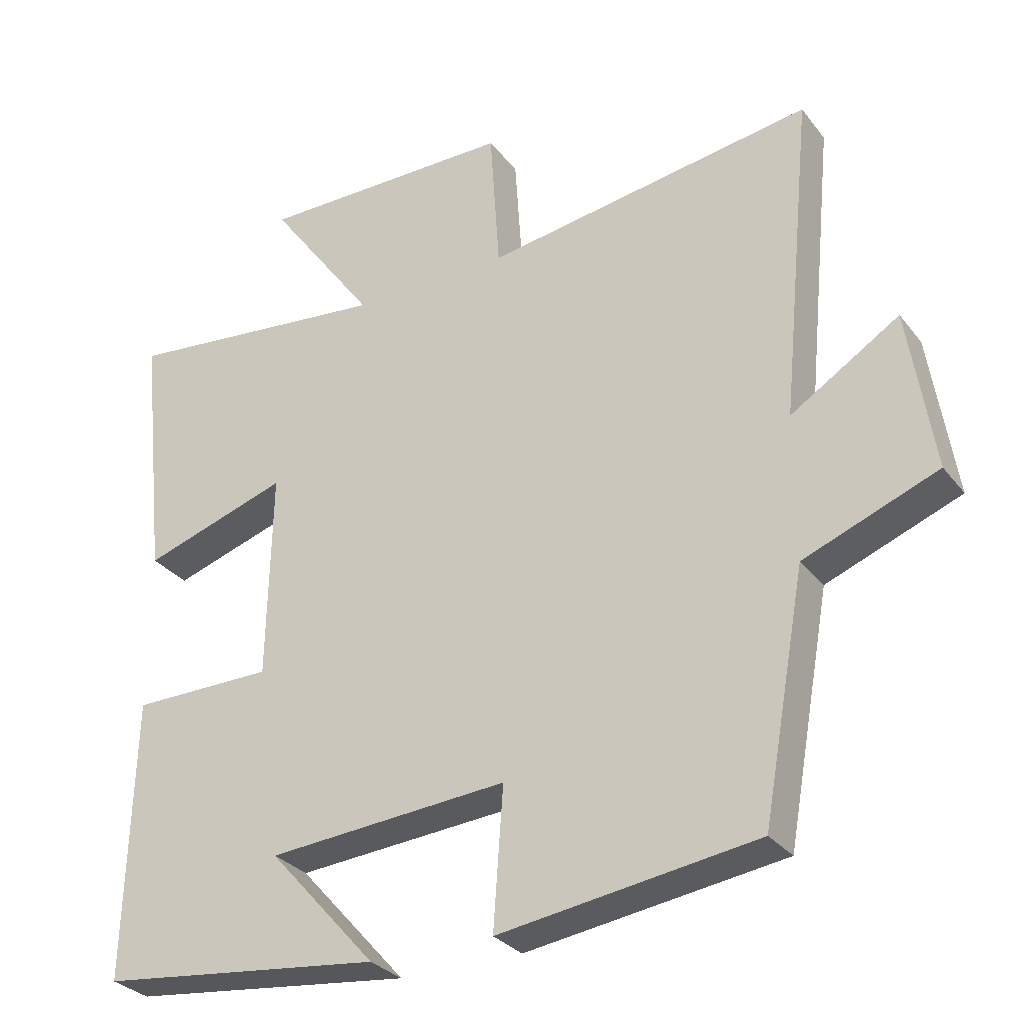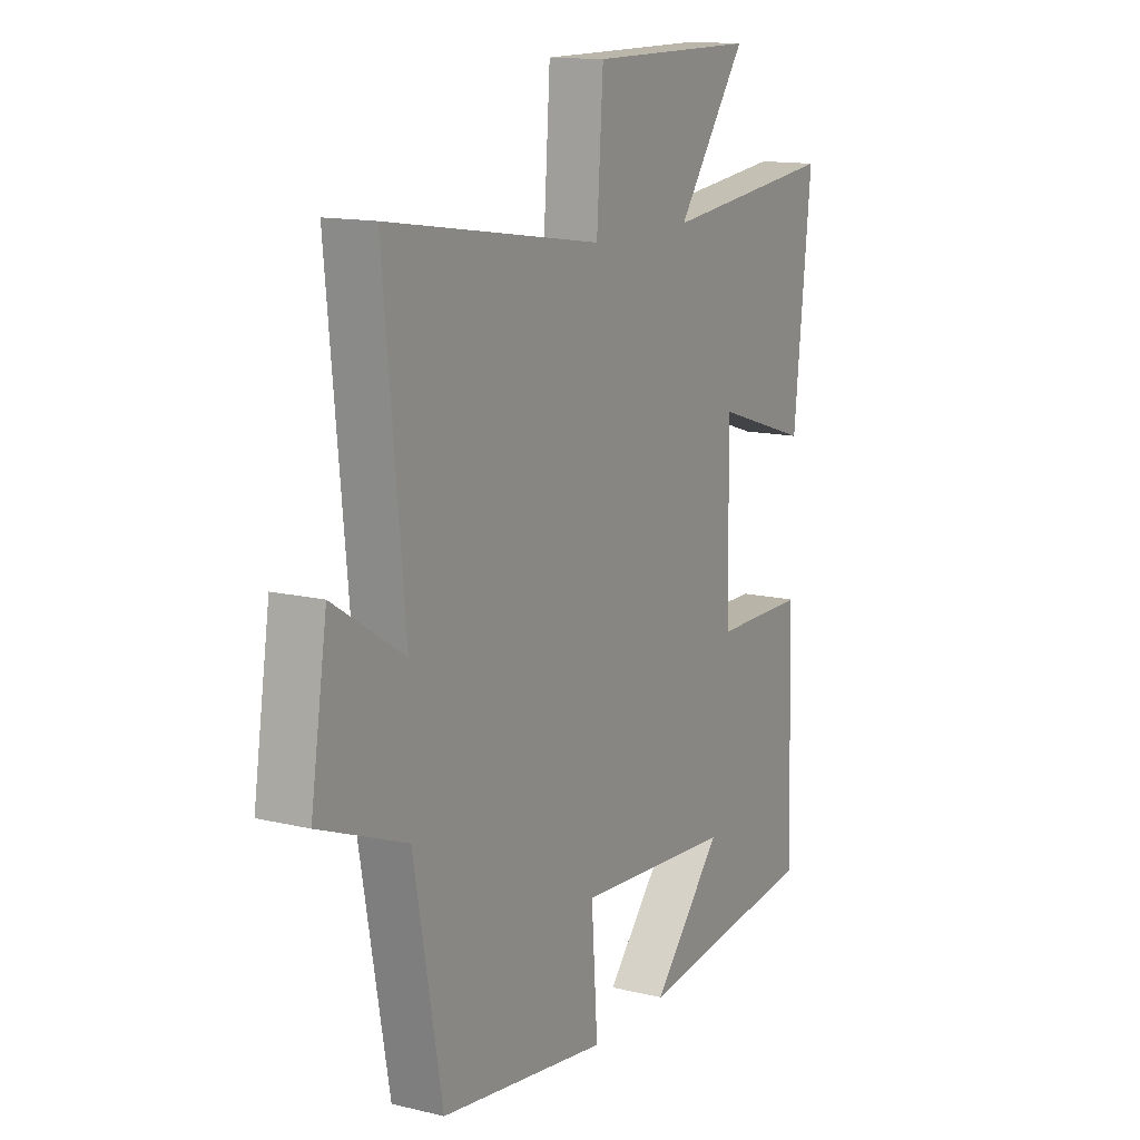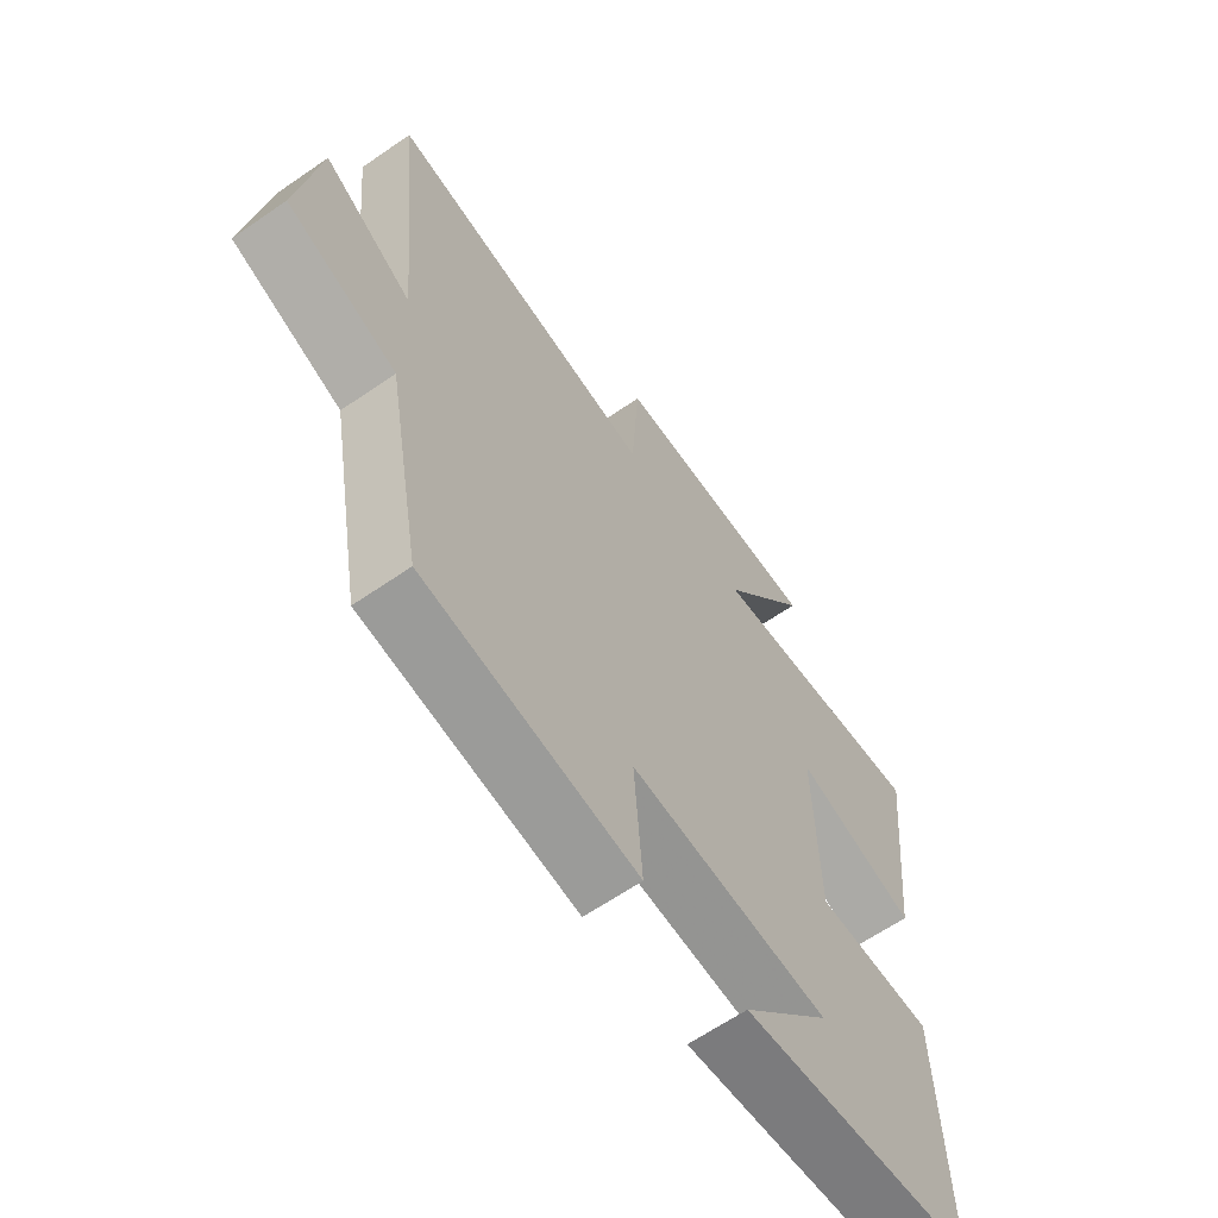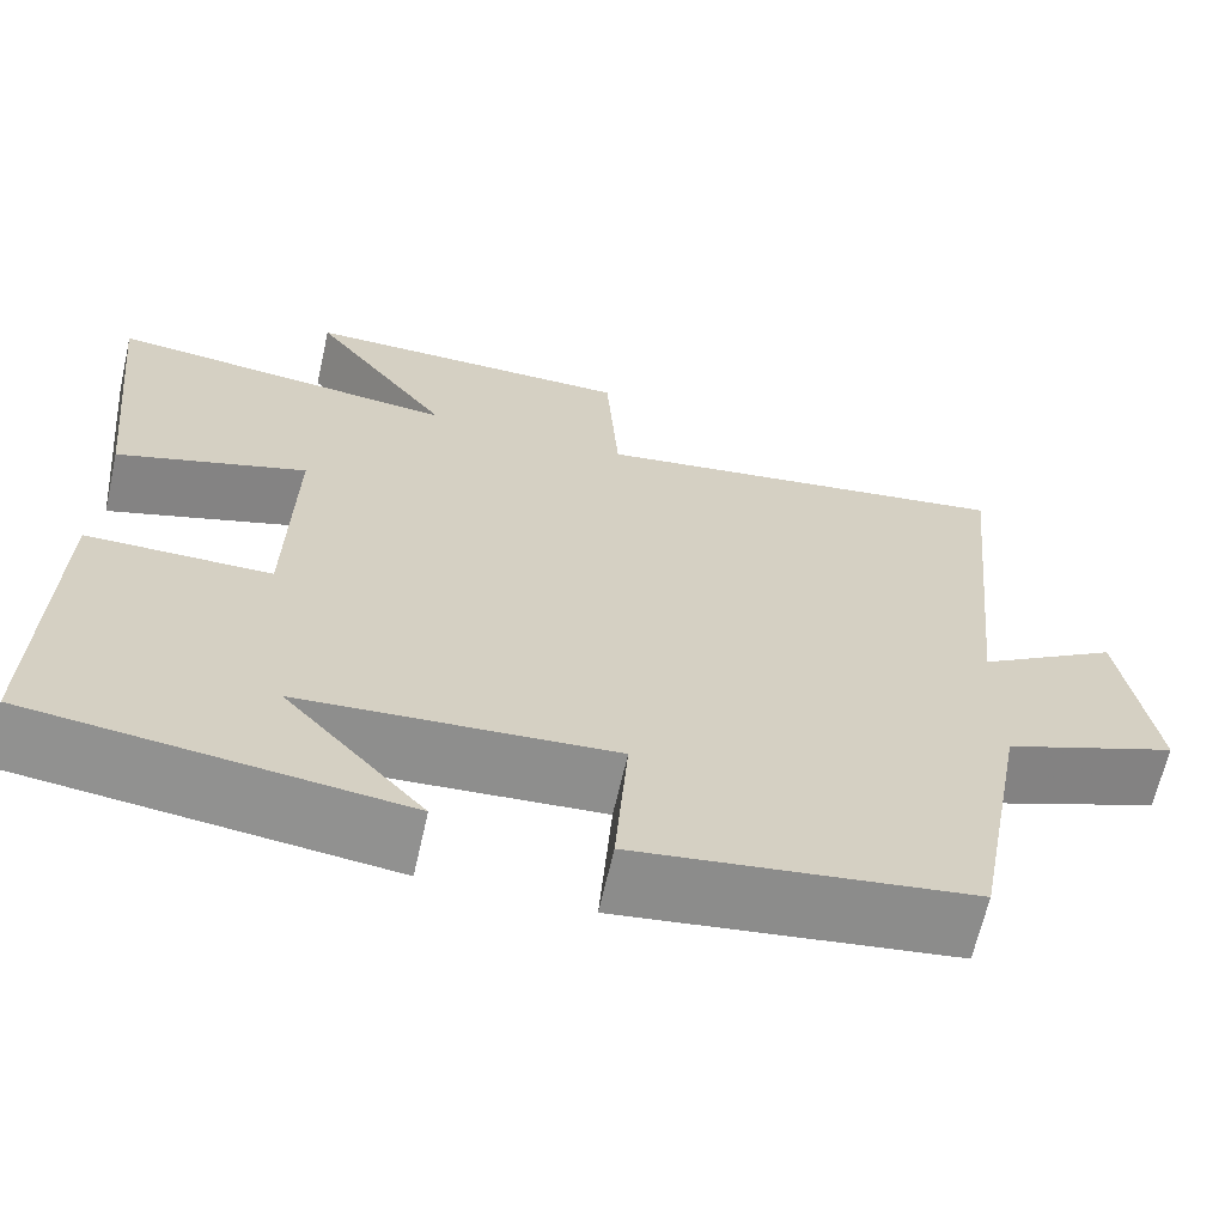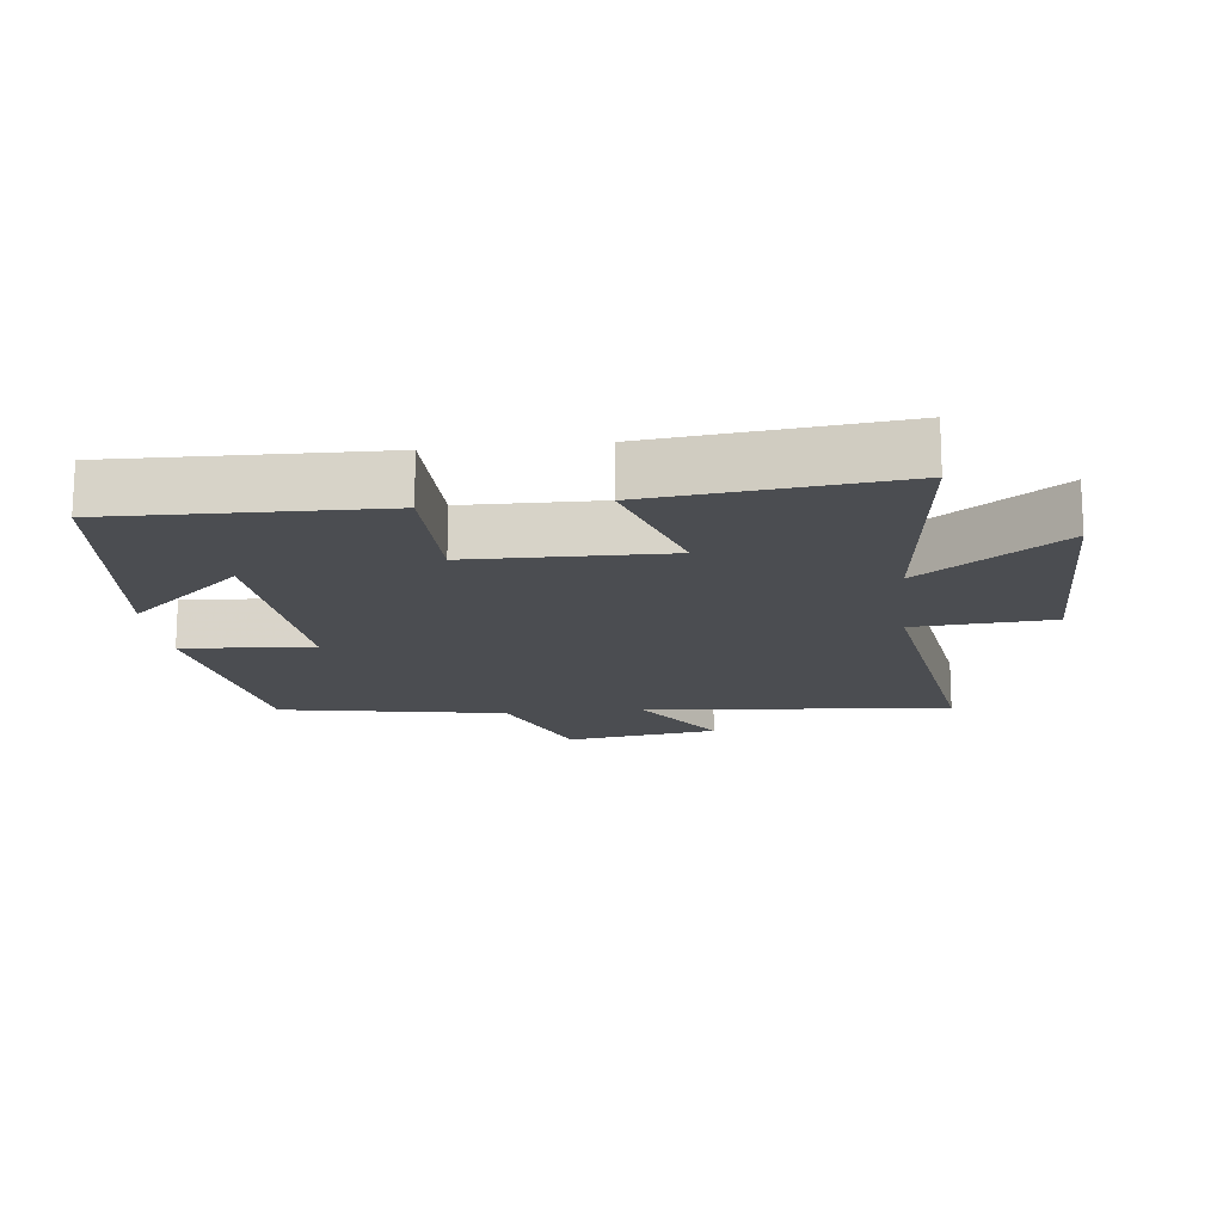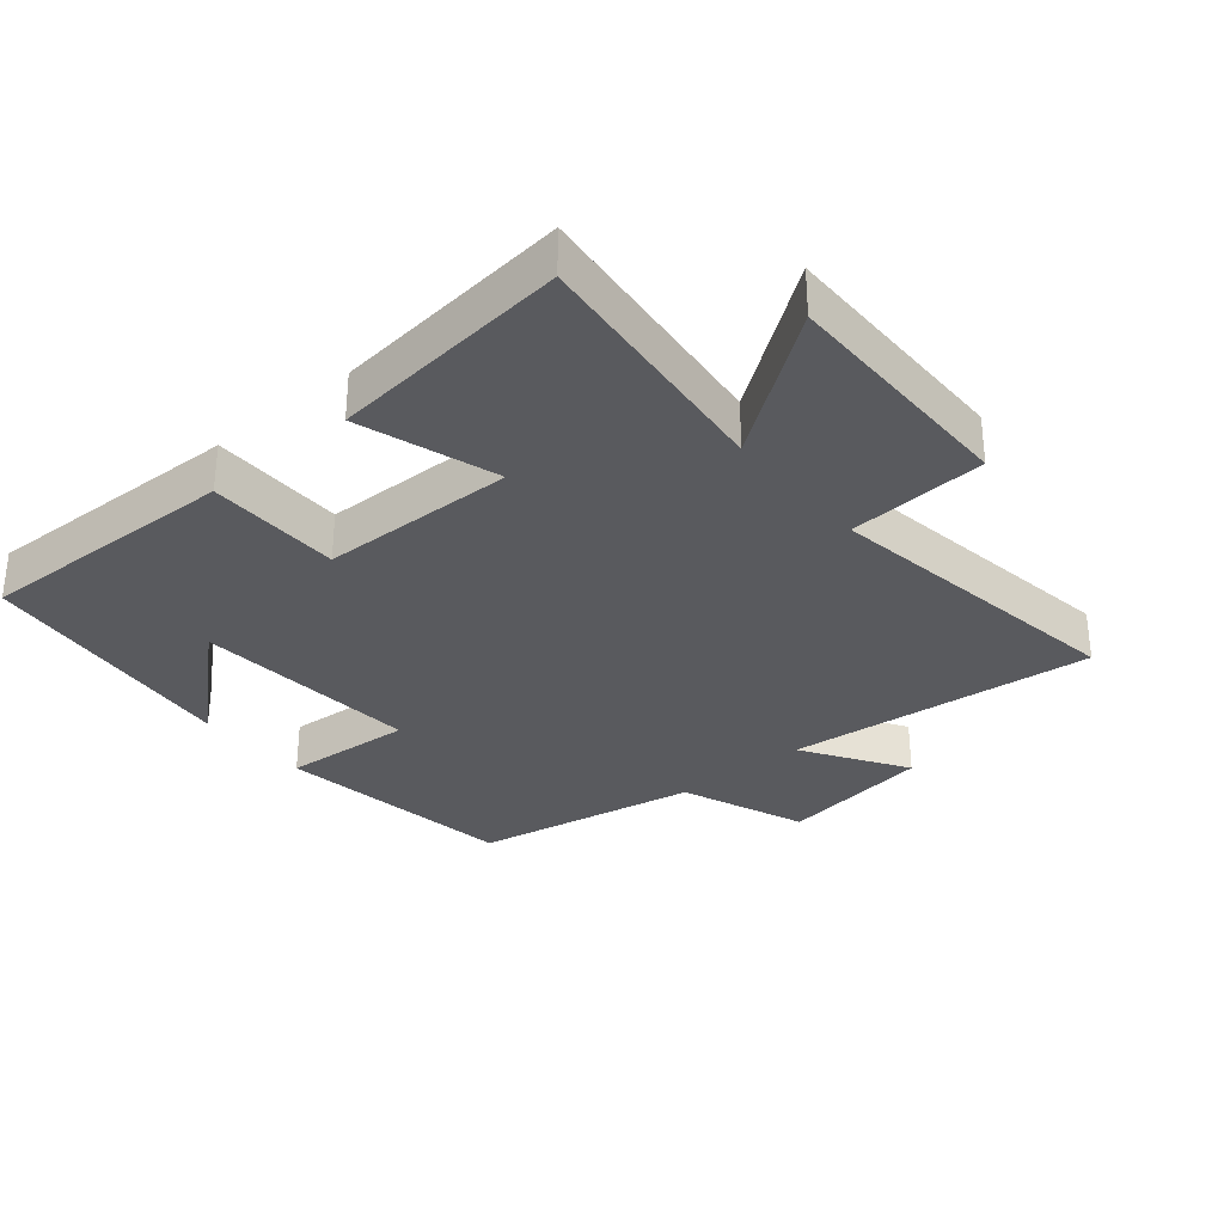
<metadata>
{"format":"obj","ext":"obj","renderer":"f3d","projection":"perspective","resolution":1024,"background":"white","views":[{"elev":-30.0,"azim":30.5,"up":"+Z"},{"elev":13.5,"azim":118.5,"up":"+Z"},{"elev":-63.7,"azim":124.9,"up":"+Z"},{"elev":-65.5,"azim":-12.8,"up":"+Z"},{"elev":-15.9,"azim":-83.4,"up":"+Y"},{"elev":-31.8,"azim":-50.1,"up":"+Y"}]}
</metadata>
<code>
v -0.511 0.07 -0.453
v -0.5 0.07 -0.054
v -0.297 0.07 -0.053
v -0.291 0.07 0.243
v -0.5 0.07 0.176
v -0.539 0.07 0.542
v -0.153 0.07 0.5
v -0.307 0.07 0.711
v 0.061 0.07 0.709
v 0.075 0.07 0.5
v 0.546 0.07 0.571
v 0.5 0.07 0.103
v 0.655 0.07 0.201
v 0.691 0.07 -0.031
v 0.5 0.07 -0.105
v 0.438 0.07 -0.448
v 0.07 0.07 -0.5
v 0.084 0.07 -0.302
v -0.26 0.07 -0.328
v -0.106 0.07 -0.5
v -0.511 0 -0.453
v -0.5 0 -0.054
v -0.297 0 -0.053
v -0.291 0 0.243
v -0.5 0 0.176
v -0.539 0 0.542
v -0.153 0 0.5
v -0.307 0 0.711
v 0.061 0 0.709
v 0.075 0 0.5
v 0.546 0 0.571
v 0.5 0 0.103
v 0.655 0 0.201
v 0.691 0 -0.031
v 0.5 0 -0.105
v 0.438 0 -0.448
v 0.07 0 -0.5
v 0.084 0 -0.302
v -0.26 0 -0.328
v -0.106 0 -0.5
f 19 20 1
f 15 16 17 18
f 15 18 19
f 12 13 14 15
f 12 15 19
f 10 11 12 19
f 7 8 9 10
f 7 10 19
f 4 5 6 7
f 3 4 7 19
f 1 2 3 19
f 21 40 39
f 38 37 36 35
f 39 38 35
f 35 34 33 32
f 39 35 32
f 39 32 31 30
f 30 29 28 27
f 39 30 27
f 27 26 25 24
f 39 27 24 23
f 39 23 22 21
f 1 21 22 2
f 2 22 23 3
f 3 23 24 4
f 4 24 25 5
f 5 25 26 6
f 6 26 27 7
f 7 27 28 8
f 8 28 29 9
f 9 29 30 10
f 10 30 31 11
f 11 31 32 12
f 12 32 33 13
f 13 33 34 14
f 14 34 35 15
f 15 35 36 16
f 16 36 37 17
f 17 37 38 18
f 18 38 39 19
f 19 39 40 20
f 20 40 21 1

</code>
